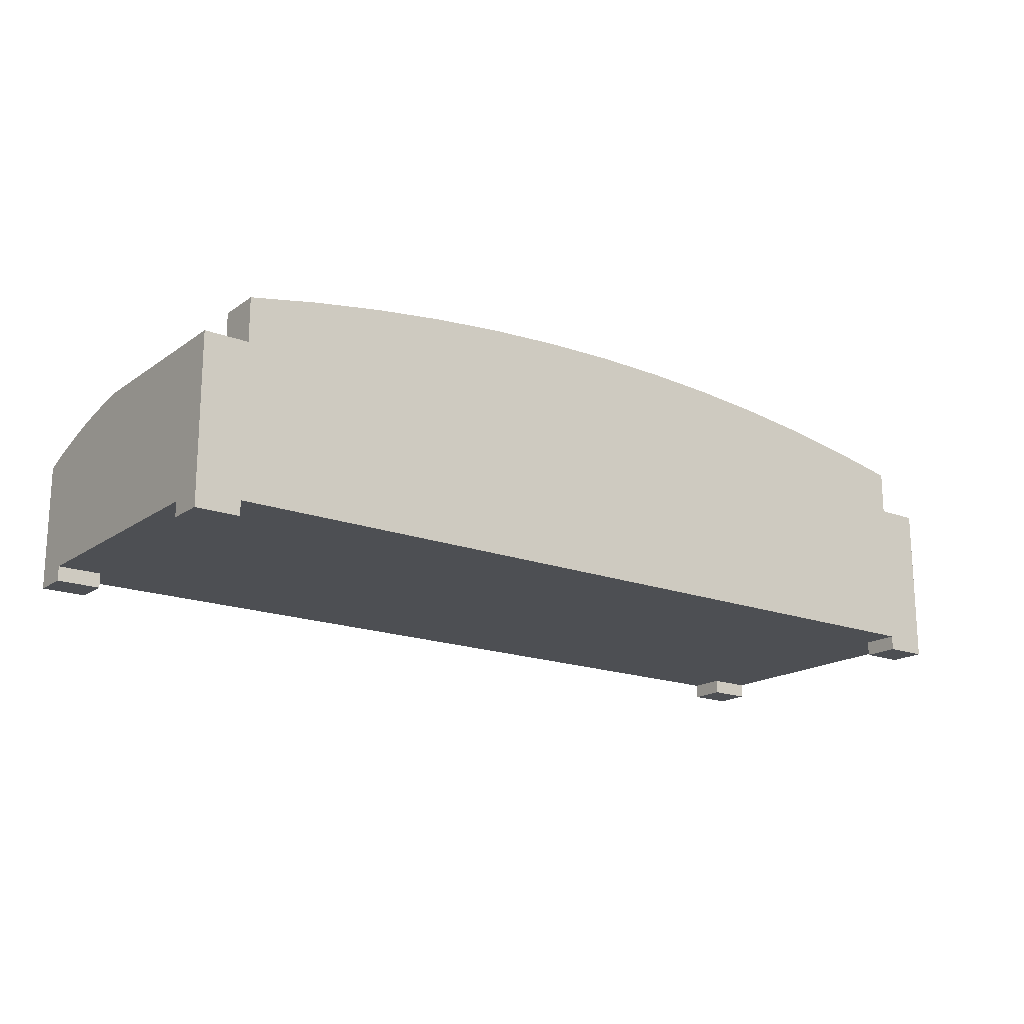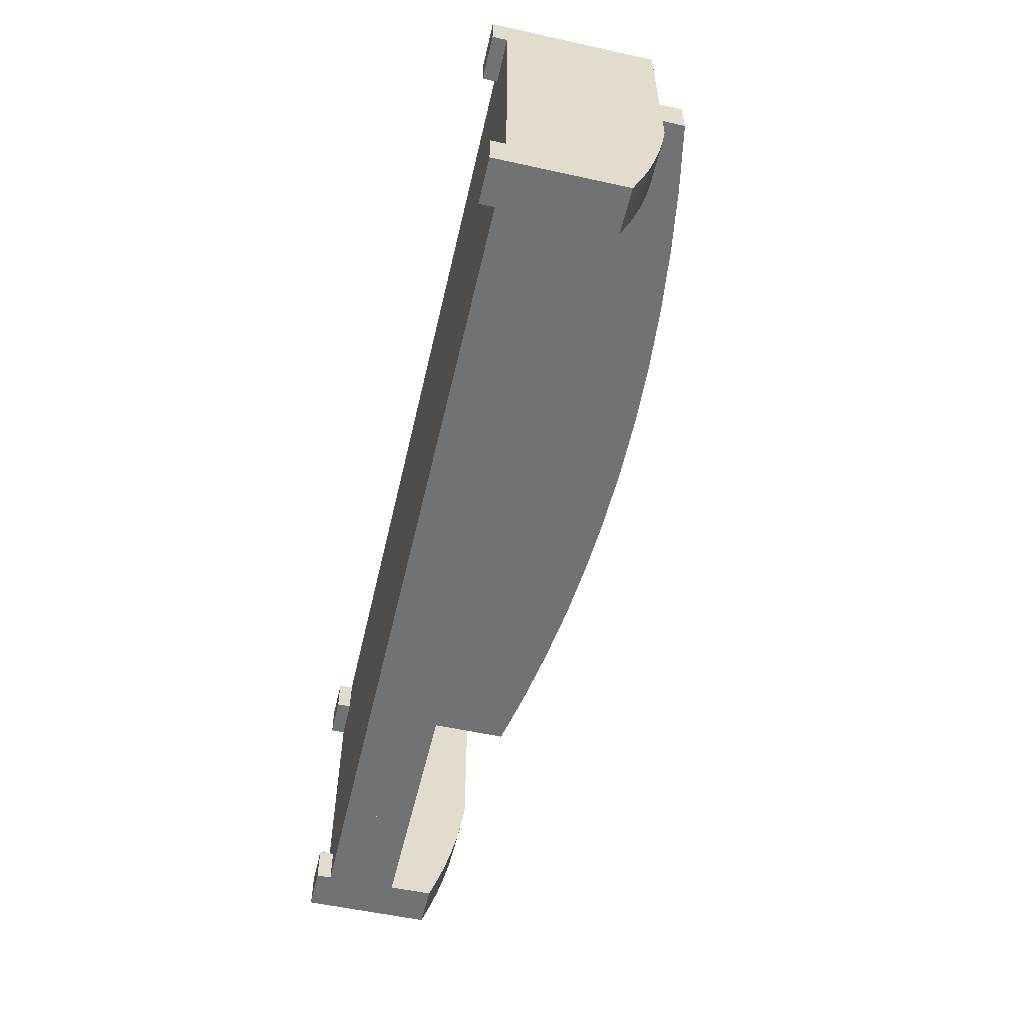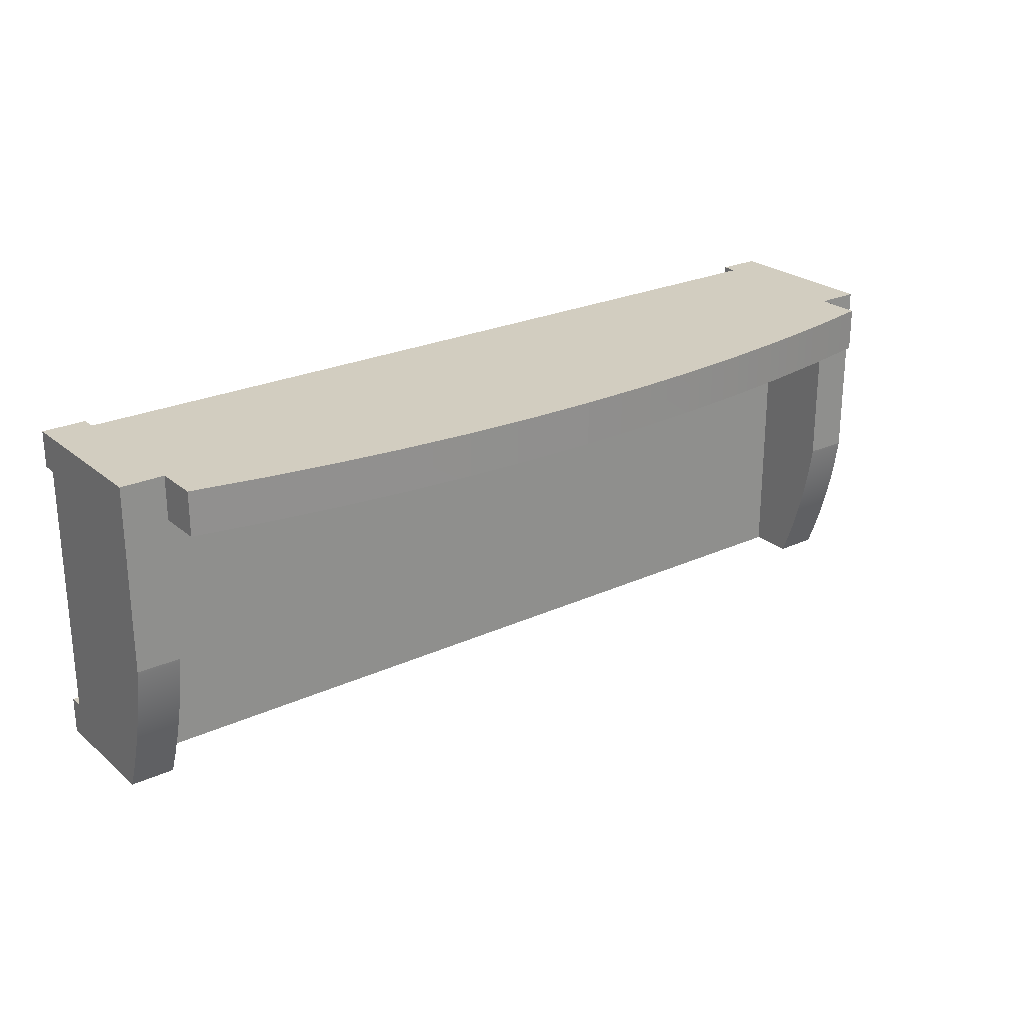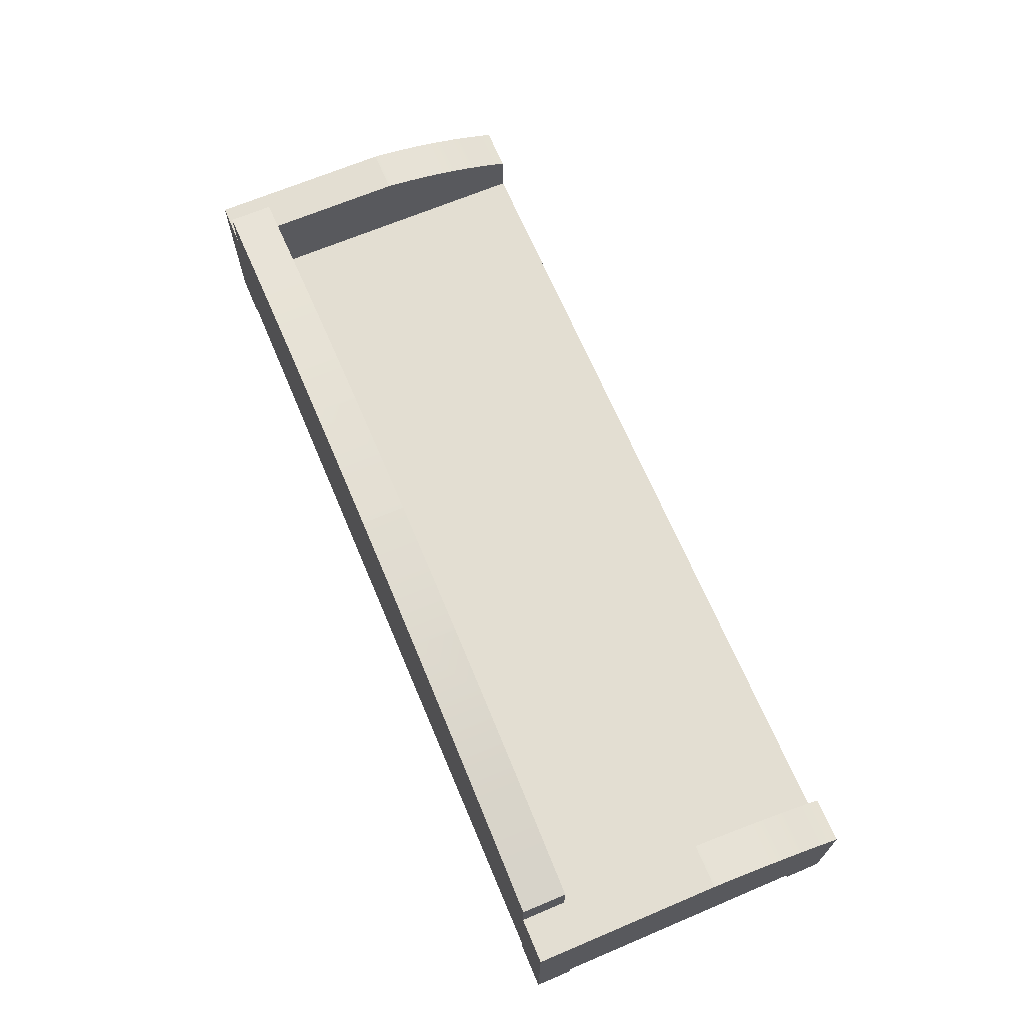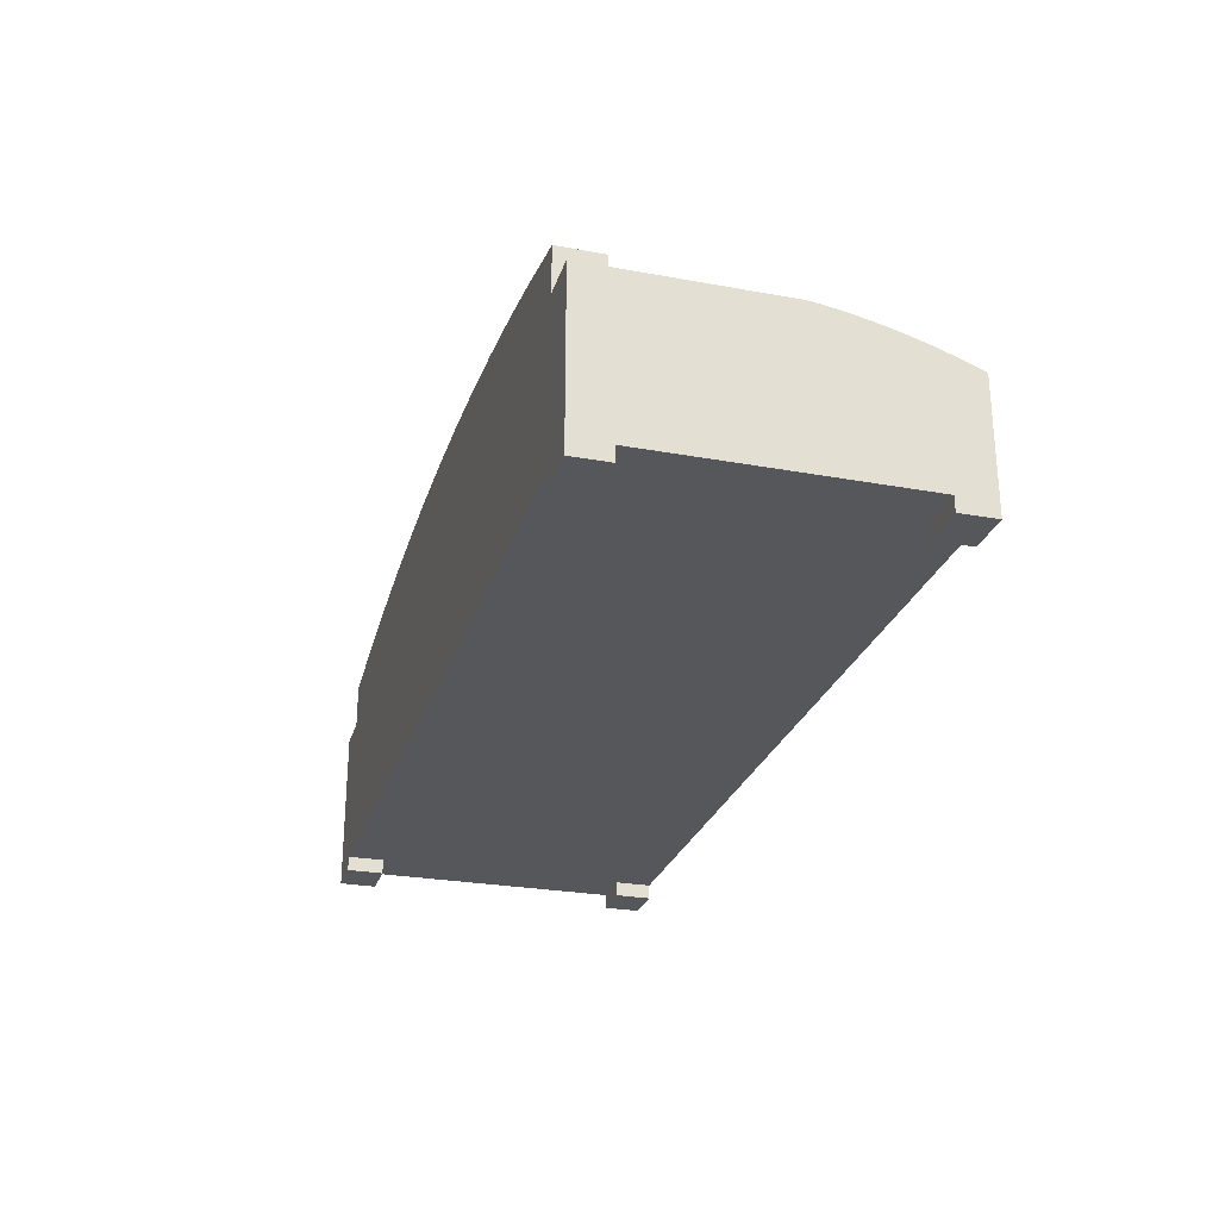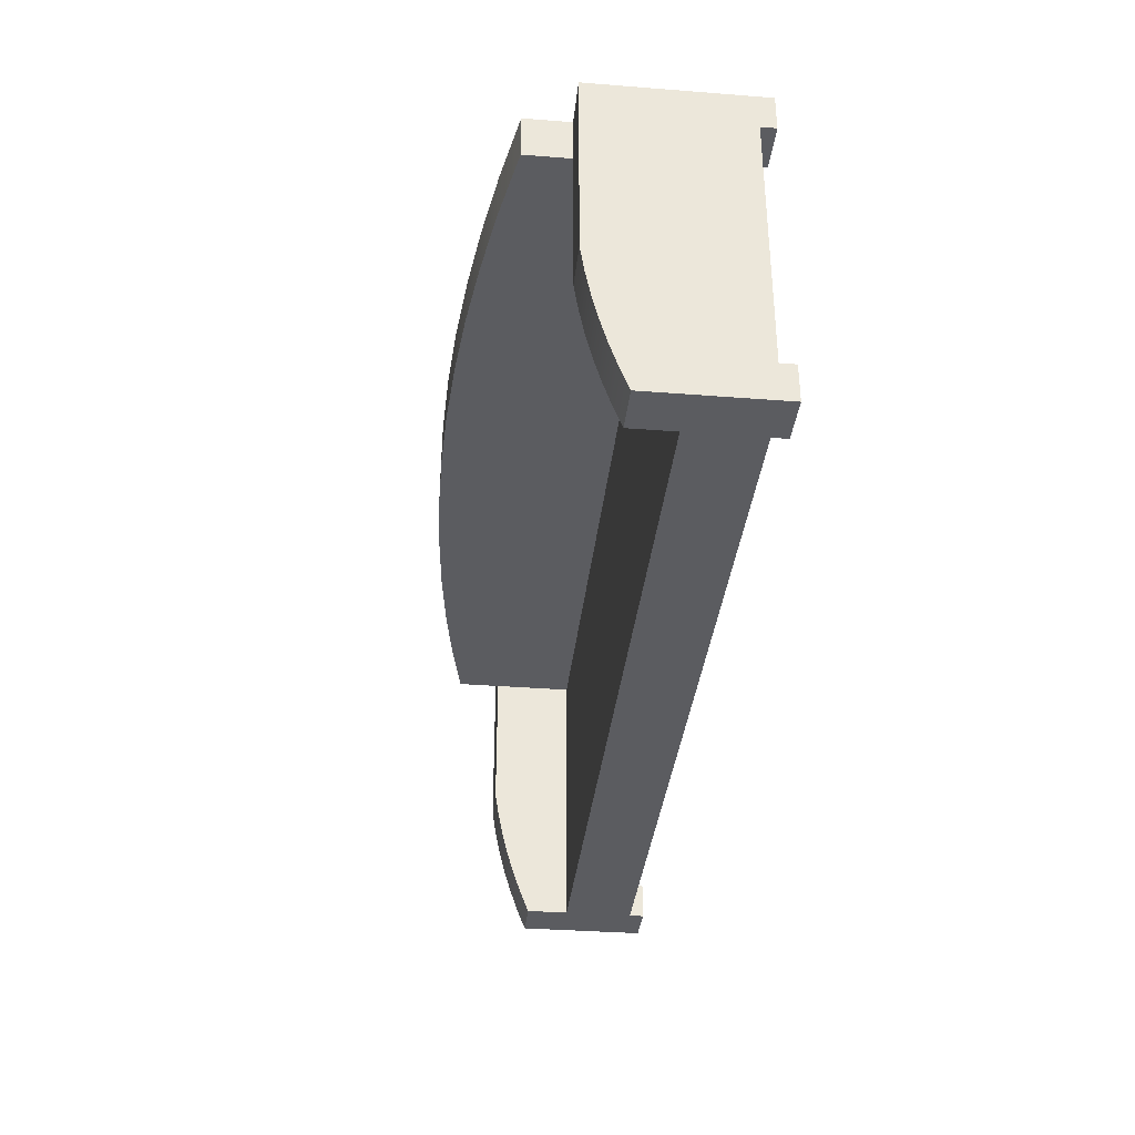
<metadata>
{"format":"obj","ext":"obj","renderer":"f3d","projection":"perspective","resolution":1024,"background":"white","views":[{"elev":-17.8,"azim":-36.6,"up":"+Y"},{"elev":-55.6,"azim":77.0,"up":"+Z"},{"elev":24.6,"azim":143.1,"up":"+Z"},{"elev":67.7,"azim":67.1,"up":"+Y"},{"elev":-26.6,"azim":74.0,"up":"+Y"},{"elev":-35.2,"azim":-95.9,"up":"+Z"}]}
</metadata>
<code>
v -0.4129 0.08478 0.1514
v -0.4129 0.04139 0.108
v -0.4129 0.08478 0.108
v -0.4129 0.04139 0.1514
v -0.1341 0.1236 0.108
v -0.3449 0.098 0.108
v 0.4125 0.04139 0.1514
v -0.4562 0.04139 0.1514
v -0.4129 -0.03814 0.108
v -0.3449 0.098 0.1514
v 0.4125 -0.1068 0.1514
v 0.4125 0.08478 0.1514
v -0.4129 0.04139 -0.03264
v -0.4129 -0.1068 0.1514
v -0.1341 -0.03814 0.108
v -0.2764 0.1088 0.108
v 0.4559 -0.1068 0.1514
v 0.4125 0.08478 0.108
v -0.4562 0.04139 -0.03264
v -0.4562 -0.1068 0.1514
v -0.1341 -0.03814 -0.174
v 0.1392 0.1232 0.108
v -0.4129 0.04108 -0.03553
v -0.2077 0.1173 0.108
v -0.2764 0.1088 0.1514
v 0.3445 0.098 0.1514
v -0.4129 -0.1068 -0.1378
v 0.4559 0.04139 0.1514
v 0.4559 -0.1213 0.1514
v 0.4125 -0.1068 0.1153
v 0.4125 0.04139 0.108
v -0.4562 -0.1068 0.1153
v -0.4129 -0.1213 0.1514
v -0.4129 -0.03814 -0.174
v 0.1392 -0.03814 -0.174
v 0.1392 -0.03814 0.108
v 0.1383 0.1233 0.108
v -0.4129 0.03743 -0.05919
v -0.1387 0.1233 0.108
v -0.4129 -0.1068 -0.174
v -0.4129 -0.1068 0.1153
v 0.4559 0.04139 -0.03335
v 0.4559 -0.1068 0.1153
v 0.4125 -0.1213 0.1514
v 0.4125 -0.1213 0.1153
v 0.4125 0.04139 -0.03335
v 0.3445 0.098 0.108
v -0.4562 0.04108 -0.03553
v -0.4562 -0.1213 0.1514
v -0.4562 -0.1213 0.1153
v -0.4129 0.004221 -0.174
v -0.4129 -0.07429 -0.174
v -0.1341 -0.07429 -0.174
v 0.1383 0.1233 0.1514
v 0.06907 0.1269 0.108
v -0.4129 0.03278 -0.08267
v -0.1387 0.1233 0.1514
v -0.2077 0.1173 0.1514
v 0.276 0.1088 0.1514
v -0.4129 -0.1213 -0.1378
v -0.4562 -0.1068 -0.174
v -0.4562 -0.1068 -0.1378
v 0.4559 -0.1213 0.1153
v 0.4125 -0.1068 -0.1378
v 0.4125 -0.03814 0.108
v -0.4562 0.03743 -0.05919
v -0.4129 -0.1213 0.1153
v -0.4129 0.01283 -0.1516
v -0.4562 0.004221 -0.174
v 0.4125 -0.03814 -0.174
v 0.1392 -0.07429 -0.174
v 0.2073 0.1173 0.108
v 0.06907 0.1269 0.1514
v -0.06947 0.1269 0.108
v -0.4129 0.02712 -0.1059
v -0.4129 -0.1213 -0.174
v 0.4125 -0.07429 -0.174
v -0.4562 -0.1213 -0.174
v 0.4559 0.04105 -0.03638
v 0.4559 -0.1068 -0.1378
v 0.4125 -0.1068 -0.174
v 0.276 0.1088 0.108
v 0.4125 0.04105 -0.03638
v -0.4562 0.03278 -0.08267
v -0.4562 0.02046 -0.1289
v -0.4129 0.02046 -0.1289
v -0.4562 0.01283 -0.1516
v 0.2073 0.1173 0.1514
v -0.06947 0.1269 0.1514
v -0.000197 0.1282 0.1514
v -0.000197 0.1282 0.108
v -0.4562 -0.1213 -0.1378
v 0.4559 0.03733 -0.05993
v 0.4559 0.01998 -0.1293
v 0.4559 -0.1213 -0.1378
v 0.4125 -0.1213 -0.174
v 0.4125 0.03733 -0.05993
v -0.4562 0.02712 -0.1059
v 0.4125 0.003391 -0.174
v 0.4559 0.003391 -0.174
v 0.4559 0.03257 -0.08329
v 0.4559 0.01218 -0.1518
v 0.4559 0.02678 -0.1064
v 0.4125 -0.1213 -0.1378
v 0.4559 -0.1068 -0.174
v 0.4125 0.03257 -0.08329
v 0.4125 0.01218 -0.1518
v 0.4125 0.01998 -0.1293
v 0.4125 0.02678 -0.1064
v 0.4559 -0.1213 -0.174
g mesh1_mesh1-geometry
f 1 2 3
f 2 1 4
f 2 5 3
f 6 1 3
f 7 4 1
f 8 2 4
f 9 5 2
f 3 5 6
f 1 6 10
f 11 4 7
f 7 1 12
f 2 8 13
f 14 8 4
f 5 9 15
f 13 9 2
f 6 5 16
f 16 10 6
f 12 1 10
f 4 11 14
f 7 17 11
f 18 7 12
f 13 8 19
f 8 14 20
f 9 21 15
f 15 22 5
f 23 9 13
f 16 5 24
f 10 16 25
f 12 10 26
f 11 27 14
f 17 7 28
f 29 11 17
f 17 30 11
f 11 30 17
f 7 18 31
f 26 18 12
f 32 19 8
f 19 23 13
f 33 20 14
f 14 32 20
f 20 32 14
f 32 8 20
f 21 9 34
f 35 15 21
f 22 15 36
f 5 22 37
f 38 9 23
f 24 5 39
f 24 25 16
f 26 10 25
f 11 40 27
f 14 27 41
f 7 42 28
f 28 43 17
f 11 29 44
f 43 29 17
f 30 17 43
f 43 17 30
f 30 40 11
f 11 45 30
f 22 31 18
f 46 7 31
f 18 26 47
f 32 48 19
f 23 19 48
f 20 33 49
f 41 33 14
f 32 14 41
f 41 14 32
f 20 50 32
f 9 51 34
f 52 21 34
f 15 35 36
f 53 35 21
f 36 31 22
f 22 54 37
f 5 37 55
f 56 9 38
f 48 38 23
f 5 57 39
f 39 58 24
f 25 24 58
f 26 25 59
f 40 60 27
f 61 27 40
f 40 27 61
f 62 41 27
f 42 7 46
f 42 43 28
f 29 45 44
f 45 11 44
f 29 43 63
f 43 64 30
f 45 43 30
f 64 40 30
f 22 18 47
f 65 46 31
f 59 47 26
f 32 66 48
f 33 50 49
f 50 20 49
f 33 41 67
f 41 62 32
f 50 41 32
f 51 9 68
f 69 34 51
f 21 52 53
f 69 52 34
f 70 36 35
f 35 53 71
f 31 36 65
f 72 54 22
f 73 37 54
f 37 73 55
f 5 55 74
f 75 9 56
f 66 56 38
f 38 48 66
f 74 57 5
f 58 39 57
f 59 25 58
f 60 40 76
f 60 62 27
f 27 61 62
f 62 61 27
f 40 77 61
f 78 40 61
f 46 79 42
f 79 43 42
f 45 29 63
f 43 45 63
f 64 43 80
f 40 64 81
f 22 47 82
f 65 83 46
f 47 59 82
f 32 84 66
f 50 33 67
f 41 50 67
f 62 85 32
f 68 9 86
f 87 51 68
f 51 87 69
f 52 71 53
f 61 52 69
f 36 70 65
f 71 70 35
f 54 72 88
f 22 82 72
f 54 89 73
f 90 55 73
f 74 55 91
f 86 9 75
f 84 75 56
f 56 66 84
f 57 74 89
f 54 58 57
f 59 58 88
f 40 78 76
f 78 60 76
f 62 60 92
f 92 61 62
f 69 62 61
f 81 77 40
f 52 61 77
f 61 92 78
f 79 46 83
f 93 43 79
f 94 80 43
f 95 64 80
f 80 81 64
f 64 81 80
f 64 96 81
f 65 97 83
f 88 82 59
f 32 98 84
f 62 87 85
f 32 85 98
f 85 68 86
f 68 85 87
f 62 69 87
f 52 77 71
f 99 65 70
f 70 71 77
f 82 88 72
f 88 58 54
f 54 57 89
f 73 89 90
f 55 90 91
f 91 89 74
f 98 86 75
f 75 84 98
f 60 78 92
f 81 100 77
f 83 93 79
f 101 43 93
f 102 80 94
f 94 43 103
f 64 95 104
f 105 95 80
f 81 80 105
f 105 80 81
f 96 64 104
f 96 105 81
f 65 106 97
f 93 83 97
f 86 98 85
f 65 99 107
f 70 100 99
f 77 100 70
f 89 91 90
f 100 81 105
f 103 43 101
f 97 101 93
f 100 80 102
f 108 102 94
f 109 94 103
f 95 96 104
f 95 105 110
f 80 100 105
f 105 96 110
f 65 109 106
f 101 97 106
f 100 107 99
f 65 107 108
f 106 103 101
f 107 100 102
f 102 108 107
f 94 109 108
f 103 106 109
f 96 95 110
f 65 108 109
g mesh1_mesh1-geometry
f 3 2 1
f 4 1 2
f 3 5 2
f 3 1 6
f 2 5 9
f 6 5 3
f 10 6 1
f 15 9 5
f 16 5 6
f 6 10 16
f 12 7 18
f 15 21 9
f 5 22 15
f 24 5 16
f 25 16 10
f 31 18 7
f 12 18 26
f 34 9 21
f 21 15 35
f 36 15 22
f 37 22 5
f 39 5 24
f 16 25 24
f 18 31 22
f 47 26 18
f 34 21 52
f 36 35 15
f 21 35 53
f 22 31 36
f 37 54 22
f 55 37 5
f 39 57 5
f 24 58 39
f 58 24 25
f 47 18 22
f 26 47 59
f 53 52 21
f 35 36 70
f 71 53 35
f 65 36 31
f 22 54 72
f 54 37 73
f 55 73 37
f 74 55 5
f 5 57 74
f 57 39 58
f 82 47 22
f 82 59 47
f 65 70 36
f 35 70 71
f 88 72 54
f 72 82 22
f 73 55 90
f 91 55 74
f 89 74 57
f 59 82 88
f 77 71 70
f 72 88 82
f 91 90 55
f 74 89 91
f 90 91 89
g mesh1_mesh1-geometry
f 1 4 7
f 4 2 8
f 7 4 11
f 12 1 7
f 13 8 2
f 4 8 14
f 10 1 12
f 14 11 4
f 11 17 7
f 19 8 13
f 20 14 8
f 26 10 12
f 14 27 11
f 28 7 17
f 8 19 32
f 13 23 19
f 20 8 32
f 25 10 26
f 27 40 11
f 41 27 14
f 28 42 7
f 17 43 28
f 11 40 30
f 31 7 46
f 19 48 32
f 48 19 23
f 23 38 48
f 59 25 26
f 27 41 62
f 46 7 42
f 28 43 42
f 30 64 43
f 30 40 64
f 48 66 32
f 32 62 41
f 51 34 69
f 34 52 69
f 38 56 66
f 66 48 38
f 58 25 59
f 61 77 40
f 42 79 46
f 42 43 79
f 80 43 64
f 81 64 40
f 66 84 32
f 32 85 62
f 68 51 87
f 69 87 51
f 53 71 52
f 69 52 61
f 73 89 54
f 56 75 84
f 84 66 56
f 57 58 54
f 88 58 59
f 61 62 69
f 40 77 81
f 77 61 52
f 83 46 79
f 79 43 93
f 43 80 94
f 84 98 32
f 85 87 62
f 98 85 32
f 86 68 85
f 87 85 68
f 87 69 62
f 71 77 52
f 54 58 88
f 89 57 54
f 90 89 73
f 75 86 98
f 98 84 75
f 77 100 81
f 79 93 83
f 93 43 101
f 94 80 102
f 103 43 94
f 97 83 93
f 85 98 86
f 99 100 70
f 70 100 77
f 105 81 100
f 101 43 103
f 93 101 97
f 102 80 100
f 94 102 108
f 103 94 109
f 105 100 80
f 106 97 101
f 99 107 100
f 101 103 106
f 102 100 107
f 107 108 102
f 108 109 94
f 109 106 103
g mesh1_mesh1-geometry
f 2 9 13
f 13 9 23
f 23 9 38
f 34 51 9
f 38 9 56
f 31 46 65
f 68 9 51
f 56 9 75
f 46 83 65
f 86 9 68
f 75 9 86
f 83 97 65
f 70 65 99
f 97 106 65
f 107 99 65
f 106 109 65
f 108 107 65
f 109 108 65
g mesh1_mesh1-geometry
f 17 11 29
f 14 20 33
f 44 29 11
f 17 29 43
f 30 45 11
f 49 33 20
f 14 33 41
f 32 50 20
f 27 60 40
f 44 45 29
f 44 11 45
f 63 43 29
f 30 43 45
f 49 50 33
f 49 20 50
f 67 41 33
f 32 41 50
f 76 40 60
f 27 62 60
f 61 40 78
f 63 29 45
f 63 45 43
f 67 33 50
f 67 50 41
f 76 78 40
f 76 60 78
f 92 60 62
f 62 61 92
f 78 92 61
f 80 64 95
f 81 96 64
f 92 78 60
f 104 95 64
f 80 95 105
f 104 64 96
f 81 105 96
f 104 96 95
f 110 105 95
f 110 96 105
f 110 95 96

</code>
